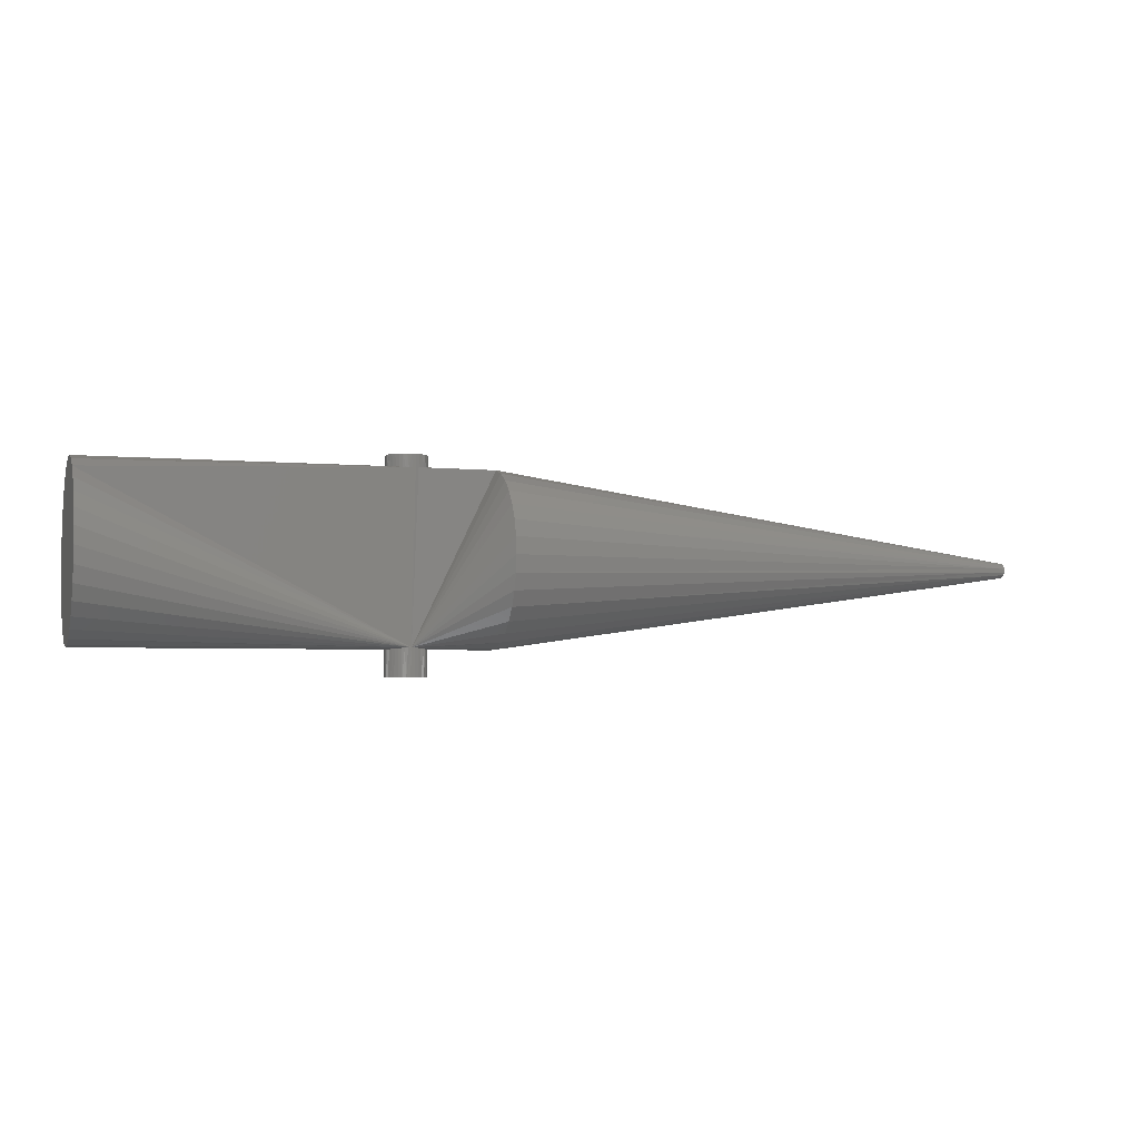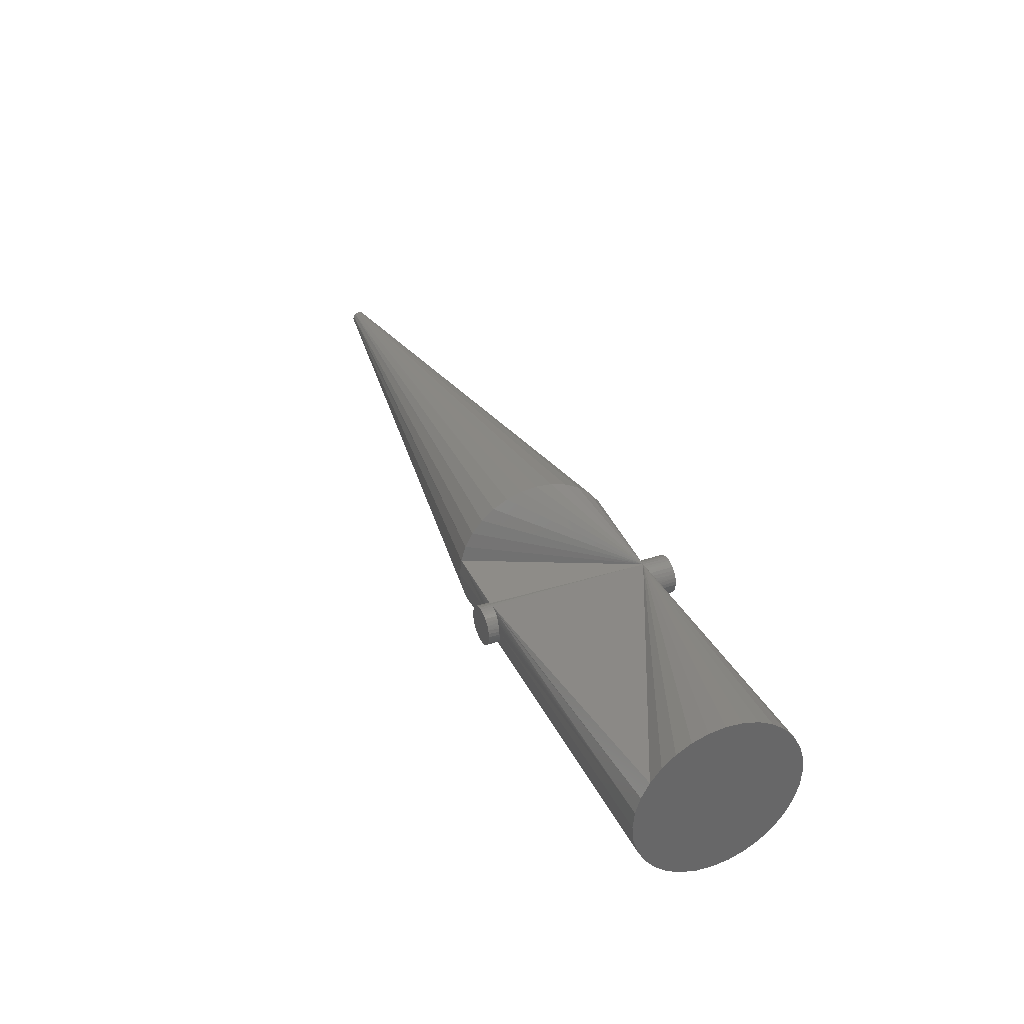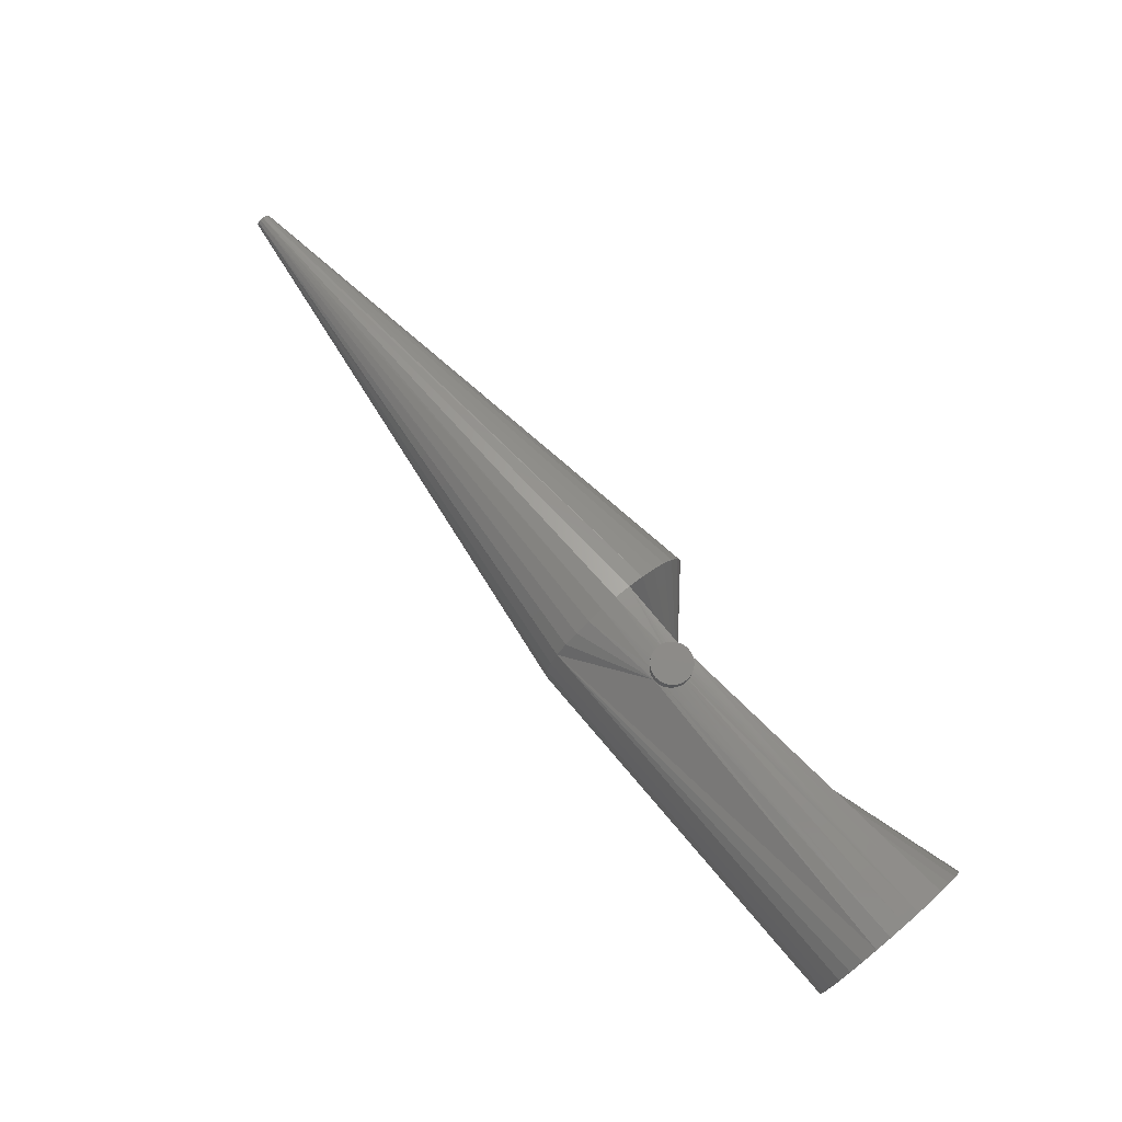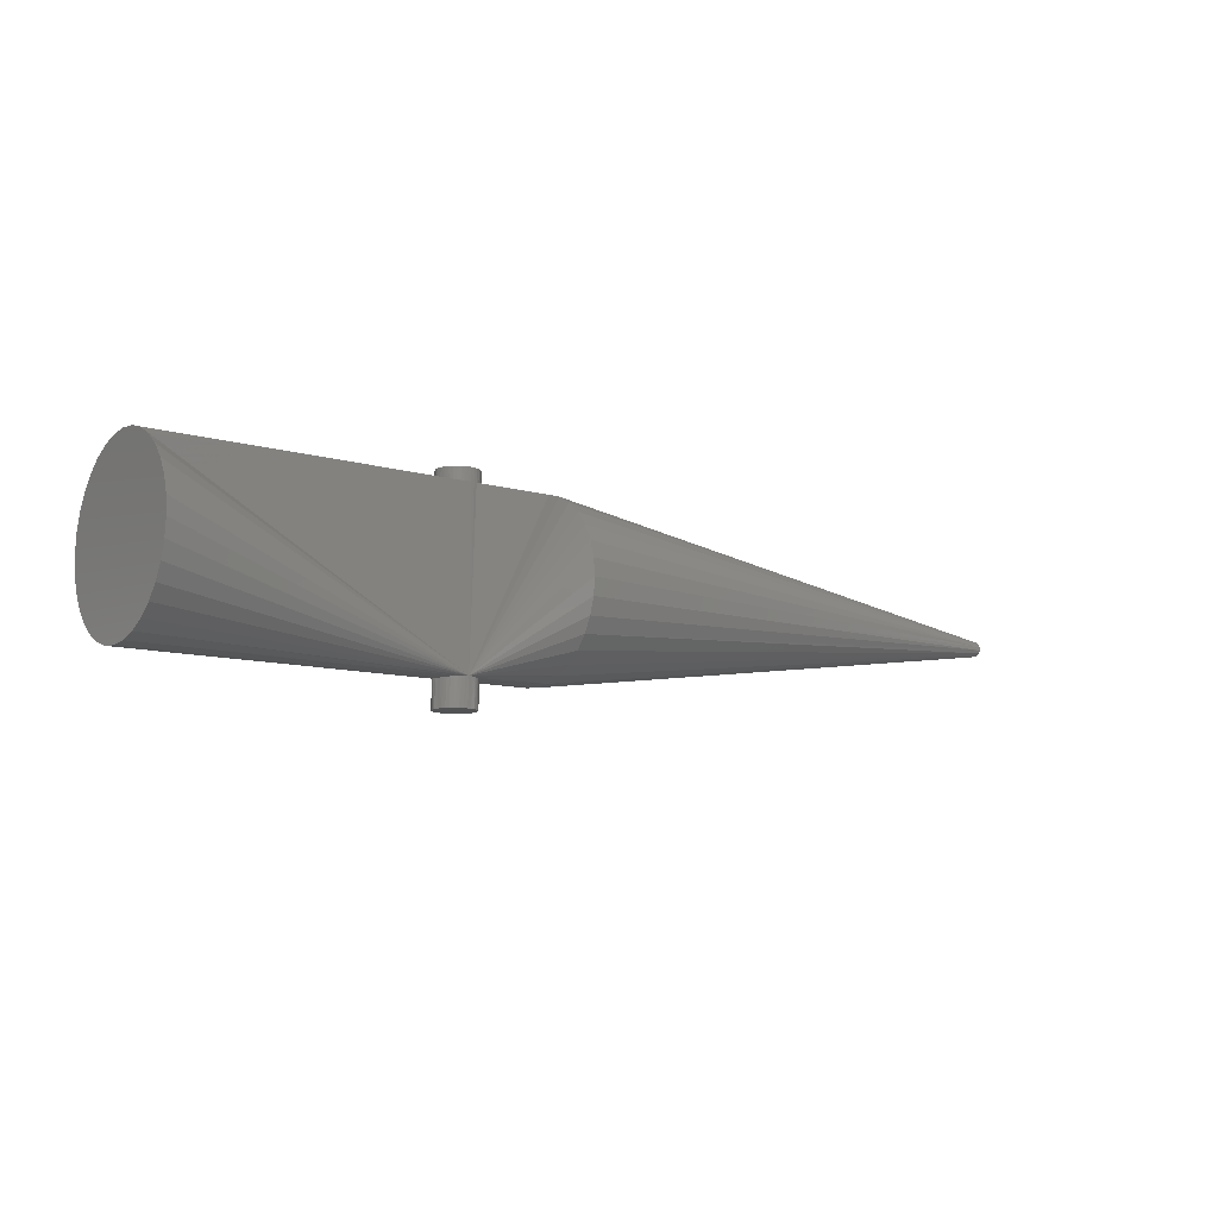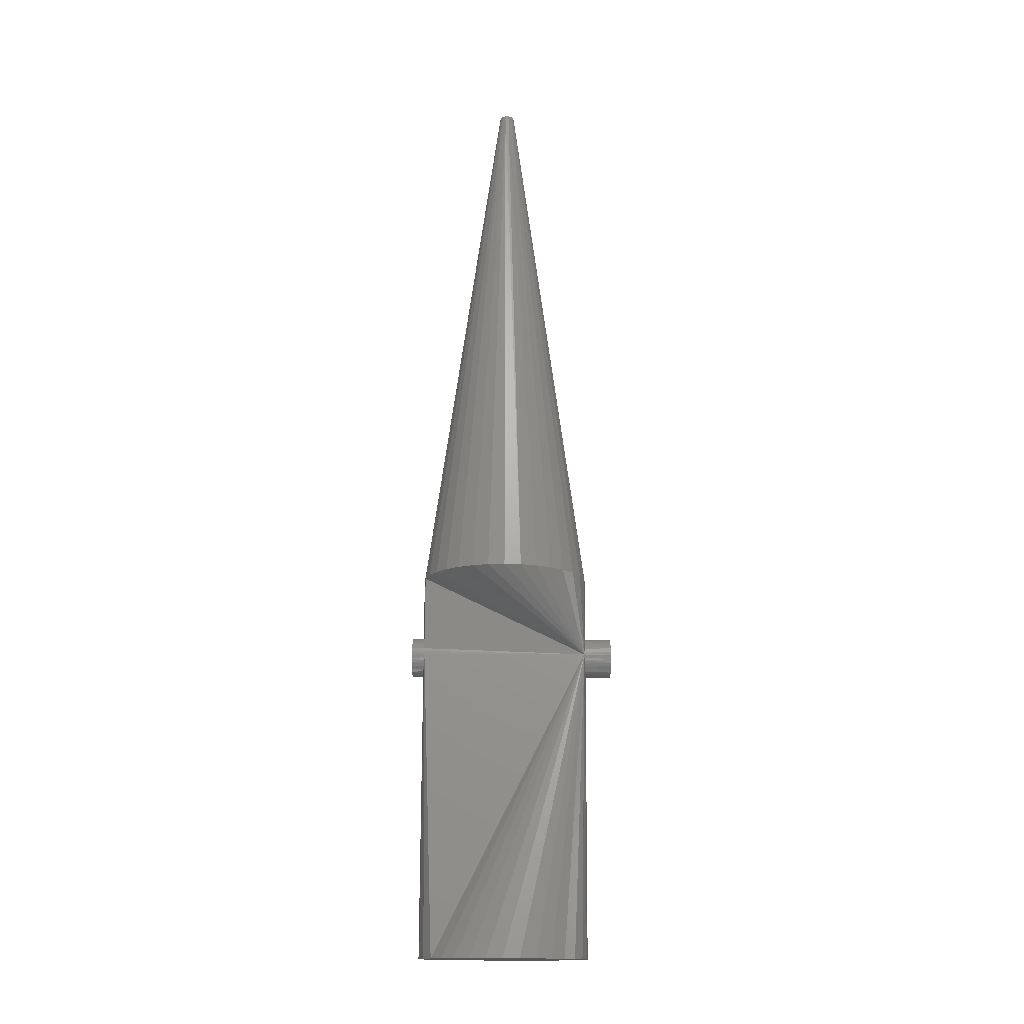
<metadata>
{"format":"stl","ext":"stl","renderer":"f3d","projection":"perspective","resolution":1024,"background":"white","views":[{"elev":-3.6,"azim":-17.9,"up":"+Y"},{"elev":35.8,"azim":-113.8,"up":"+Z"},{"elev":74.9,"azim":-130.3,"up":"+Y"},{"elev":-10.2,"azim":-36.5,"up":"+Y"},{"elev":74.8,"azim":-89.8,"up":"+Z"}]}
</metadata>
<code>
# stl→obj: 222 verts, 440 faces
v 0.375 -0.0625 6.443e-11
v 0.375 -0.06206 -0.001927
v 0.375 -0.05362 -9.359e-18
v 0.375 -0.05406 0.001927
v 0.375 -0.06206 0.001927
v 0.375 -0.05529 0.003472
v 0.375 -0.05707 0.004329
v 0.375 -0.05905 0.004329
v 0.375 -0.06083 0.003472
v 0.375 -0.05406 -0.001927
v 0.375 -0.06083 -0.003472
v 0.375 -0.05905 -0.004329
v 0.375 -0.05707 -0.004329
v 0.375 -0.05529 -0.003472
v -0.1875 -0.006743 -6.284e-18
v -0.01405 -0.006743 -6.284e-18
v -0.01423 -0.006785 -0.002056
v 0.04688 -0.1094 6.284e-18
v 0.009775 -0.1094 6.284e-18
v 0.009951 -0.1093 -0.002056
v -0.1875 -0.02177 -0.03629
v -0.1875 -0.01539 -0.02851
v 0.04688 -0.02955 -0.04267
v -0.1875 -0.1094 6.284e-18
v -0.01423 -0.1093 -0.002056
v -0.01405 -0.1094 6.284e-18
v 0.04688 -0.1055 -0.01964
v 0.04688 -0.1084 -0.01001
v 0.00539 -0.1081 -0.01151
v 0.003786 -0.1078 -0.01259
v 0.002026 -0.1076 -0.01341
v 0.0001579 -0.1074 -0.01392
v -0.001773 -0.1074 -0.01414
v 0.04688 -0.0777 -0.04741
v 0.04688 -0.08657 -0.04267
v 0.04688 -0.09434 -0.03629
v 0.04688 -0.1007 -0.02851
v 0.009851 -0.1092 -0.003603
v 0.009556 -0.1091 -0.005121
v 0.008913 -0.1089 -0.006956
v 0.007988 -0.1086 -0.008659
v 0.006803 -0.1084 -0.01019
v -0.1875 -0.007729 -0.01001
v -0.01408 -0.006897 -0.003962
v -0.01363 -0.007074 -0.005815
v -0.01288 -0.007309 -0.0076
v -0.01186 -0.007582 -0.009238
v -0.01059 -0.007871 -0.0107
v -0.009102 -0.008151 -0.01194
v -0.1875 -0.01065 -0.01964
v -0.007432 -0.008398 -0.01292
v -0.005619 -0.008587 -0.01363
v -0.003718 -0.008702 -0.01404
v -0.001773 -0.00873 -0.01414
v -0.1875 -0.1055 -0.01964
v -0.1875 -0.1007 -0.02851
v -0.003718 -0.1074 -0.01404
v -0.005619 -0.1075 -0.01363
v -0.007432 -0.1077 -0.01292
v -0.009102 -0.108 -0.01194
v -0.01059 -0.1082 -0.0107
v -0.01186 -0.1085 -0.009238
v -0.1875 -0.1084 -0.01001
v -0.1875 -0.09434 -0.03629
v -0.1875 -0.08657 -0.04267
v -0.1875 -0.0777 -0.04741
v -0.01288 -0.1088 -0.0076
v -0.01363 -0.109 -0.005815
v -0.01408 -0.1092 -0.003962
v 0.04688 -0.007729 -0.01001
v 0.04688 -0.01065 -0.01964
v 0.00539 -0.008052 -0.01151
v 0.006803 -0.007766 -0.01019
v 0.007988 -0.007479 -0.008659
v 0.008913 -0.007217 -0.006956
v 0.009556 -0.007 -0.005121
v 0.009851 -0.00687 -0.003603
v 0.04688 -0.006743 -1.885e-17
v 0.009951 -0.006785 -0.002056
v 0.009775 -0.006743 -6.284e-18
v 0.04688 -0.01539 -0.02851
v 0.04688 -0.02177 -0.03629
v 0.0001579 -0.008669 -0.01392
v 0.002026 -0.008525 -0.01341
v 0.003786 -0.008313 -0.01259
v 0.04688 -0.06807 -0.05033
v -0.1875 -0.06807 -0.05033
v 0.04688 -0.05806 -0.05132
v -0.1875 -0.05806 -0.05132
v 0.04688 -0.04805 -0.05033
v -0.1875 -0.04805 -0.05033
v 0.04688 -0.03842 -0.04741
v -0.1875 -0.03842 -0.04741
v -0.1875 -0.02955 -0.04267
v -0.01358 -0.1093 0.001854
v 0.00945 -0.006762 0.001388
v 0.04688 -0.007729 0.01001
v 0.008964 -0.006816 0.002727
v 0.008056 -0.006936 0.004442
v 0.006886 -0.007094 0.005988
v 0.005485 -0.007269 0.007326
v 0.003889 -0.007439 0.008423
v 0.002138 -0.007584 0.009251
v -0.001651 -0.1084 0.01002
v 0.04688 -0.1055 0.01964
v 0.04688 -0.1007 0.02851
v 0.04688 -0.09434 0.03629
v 0.04688 -0.08657 0.04267
v 0.04688 -0.0777 0.04741
v 0.04688 -0.06807 0.05033
v 0.04688 -0.05806 0.05132
v 0.04688 -0.04805 0.05033
v 0.04688 -0.03842 0.04741
v 0.04688 -0.02955 0.04267
v 0.04688 -0.02177 0.03629
v 0.04688 -0.01539 0.02851
v 0.04688 -0.01065 0.01964
v 0.0002755 -0.007686 0.009789
v -0.001651 -0.007732 0.01002
v -0.1875 -0.01539 0.02851
v -0.1875 -0.02177 0.03629
v -0.1875 -0.02955 0.04267
v -0.1875 -0.03842 0.04741
v -0.1875 -0.04805 0.05033
v -0.1875 -0.05806 0.05132
v -0.1875 -0.06807 0.05033
v -0.1875 -0.0777 0.04741
v -0.1875 -0.08657 0.04267
v -0.1875 -0.09434 0.03629
v -0.1875 -0.1007 0.02851
v -0.1875 -0.1055 0.01964
v 0.0002755 -0.1084 0.009789
v 0.002138 -0.1085 0.009251
v 0.003889 -0.1087 0.008423
v 0.04688 -0.1084 0.01001
v 0.005485 -0.1088 0.007326
v 0.006886 -0.109 0.005988
v 0.008056 -0.1092 0.004442
v 0.008964 -0.1093 0.002727
v 0.00945 -0.1094 0.001388
v -0.1875 -0.007729 0.01001
v -0.005493 -0.007641 0.009558
v -0.007307 -0.007516 0.008872
v -0.008987 -0.007356 0.007906
v -0.01049 -0.007181 0.006684
v -0.01178 -0.007012 0.00524
v -0.01282 -0.00687 0.003607
v -0.01358 -0.006777 0.001854
v -0.1875 -0.01065 0.01964
v -0.00359 -0.007716 0.009945
v -0.1875 -0.1084 0.01001
v -0.007307 -0.1086 0.008872
v -0.005493 -0.1085 0.009558
v -0.00359 -0.1084 0.009945
v -0.01282 -0.1092 0.003607
v -0.01178 -0.1091 0.00524
v -0.01049 -0.1089 0.006684
v -0.008987 -0.1088 0.007906
v -0.01331 -0.125 0.00257
v -0.01219 -0.125 0.00466
v -0.006764 -0.125 0.009113
v -0.004497 -0.125 0.009801
v 0.004578 -0.125 0.007996
v 0.00641 -0.125 0.006492
v 0.00903 -0.125 0.00257
v 0.009718 -0.125 0.0003025
v -0.01423 -0.125 -0.002056
v -0.01399 -0.125 0.0003025
v -0.01069 -0.125 0.006492
v -0.008854 -0.125 0.007996
v -0.002138 -0.125 0.01003
v 0.0002203 -0.125 0.009801
v 0.002488 -0.125 0.009113
v 0.007913 -0.125 0.00466
v 0.009951 -0.125 -0.002056
v -0.01331 1.355e-17 0.00257
v -0.01219 1.374e-17 0.00466
v -0.006764 1.432e-17 0.009113
v -0.004497 1.449e-17 0.009801
v 0.004578 1.488e-17 0.007996
v 0.00641 1.489e-17 0.006492
v 0.00903 1.479e-17 0.00257
v 0.009718 1.468e-17 0.0003025
v -0.01423 1.321e-17 -0.002056
v -0.01399 1.337e-17 0.0003025
v -0.01069 1.394e-17 0.006492
v -0.008854 1.413e-17 0.007996
v -0.002138 1.463e-17 0.01003
v 0.0002203 1.475e-17 0.009801
v 0.002488 1.483e-17 0.009113
v 0.007913 1.486e-17 0.00466
v 0.009951 1.455e-17 -0.002056
v 0.009718 -0.125 -0.004414
v 0.00641 -0.125 -0.0106
v 0.004578 -0.125 -0.01211
v -0.004497 -0.125 -0.01391
v -0.006764 -0.125 -0.01322
v -0.01219 -0.125 -0.008772
v -0.01331 -0.125 -0.006682
v 0.00903 -0.125 -0.006682
v 0.007913 -0.125 -0.008772
v 0.002488 -0.125 -0.01322
v 0.0002203 -0.125 -0.01391
v -0.002138 -0.125 -0.01414
v -0.008854 -0.125 -0.01211
v -0.01069 -0.125 -0.0106
v -0.01399 -0.125 -0.004414
v 0.009718 1.439e-17 -0.004414
v 0.00641 1.382e-17 -0.0106
v 0.004578 1.362e-17 -0.01211
v -0.004497 1.301e-17 -0.01391
v -0.006764 1.292e-17 -0.01322
v -0.01219 1.29e-17 -0.008772
v -0.01331 1.297e-17 -0.006682
v 0.00903 1.421e-17 -0.006682
v 0.007913 1.402e-17 -0.008772
v 0.002488 1.344e-17 -0.01322
v 0.0002203 1.327e-17 -0.01391
v -0.002138 1.312e-17 -0.01414
v -0.008854 1.288e-17 -0.01211
v -0.01069 1.287e-17 -0.0106
v -0.01399 1.307e-17 -0.004414
f 1 2 3
f 1 3 4
f 1 4 5
f 5 4 6
f 5 6 7
f 5 7 8
f 5 8 9
f 10 3 2
f 10 2 11
f 10 11 12
f 10 12 13
f 10 13 14
f 15 16 17
f 18 19 20
f 21 22 23
f 24 25 26
f 27 28 29
f 27 29 30
f 27 30 31
f 27 31 32
f 27 32 33
f 33 34 35
f 33 35 36
f 33 36 37
f 33 37 27
f 28 18 20
f 28 20 38
f 28 38 39
f 28 39 40
f 28 40 41
f 28 41 42
f 28 42 29
f 43 15 17
f 43 17 44
f 43 44 45
f 43 45 46
f 43 46 47
f 43 47 48
f 43 48 49
f 43 49 50
f 50 49 51
f 50 51 52
f 50 52 53
f 50 53 54
f 50 54 23
f 50 23 22
f 55 56 33
f 55 33 57
f 55 57 58
f 55 58 59
f 55 59 60
f 55 60 61
f 55 61 62
f 55 62 63
f 34 33 56
f 34 56 64
f 34 64 65
f 34 65 66
f 63 62 67
f 63 67 68
f 63 68 69
f 63 69 25
f 63 25 24
f 70 71 72
f 70 72 73
f 70 73 74
f 70 74 75
f 70 75 76
f 70 76 77
f 78 70 77
f 78 77 79
f 78 79 80
f 54 71 81
f 54 81 82
f 54 82 23
f 71 54 83
f 71 83 84
f 71 84 85
f 71 85 72
f 34 66 86
f 86 66 87
f 86 87 88
f 88 87 89
f 88 89 90
f 90 89 91
f 90 91 92
f 92 91 93
f 92 93 23
f 23 93 94
f 23 94 21
f 24 26 95
f 78 80 96
f 97 78 96
f 97 96 98
f 97 98 99
f 97 99 100
f 97 100 101
f 97 101 102
f 97 102 103
f 104 105 106
f 104 106 107
f 104 107 108
f 104 108 109
f 104 109 110
f 104 110 111
f 104 111 112
f 104 112 113
f 104 113 114
f 104 114 115
f 104 115 116
f 104 116 117
f 104 117 97
f 104 97 103
f 104 103 118
f 104 118 119
f 104 119 120
f 104 120 121
f 104 121 122
f 104 122 123
f 104 123 124
f 104 124 125
f 104 125 126
f 104 126 127
f 104 127 128
f 104 128 129
f 104 129 130
f 104 130 131
f 105 104 132
f 105 132 133
f 105 133 134
f 105 134 135
f 135 134 136
f 135 136 137
f 135 137 138
f 135 138 139
f 135 139 140
f 135 140 19
f 135 19 18
f 141 142 143
f 141 143 144
f 141 144 145
f 141 145 146
f 141 146 147
f 141 147 148
f 141 148 16
f 141 16 15
f 149 120 119
f 149 119 150
f 149 150 142
f 149 142 141
f 131 151 152
f 131 152 153
f 131 153 154
f 131 154 104
f 151 24 95
f 151 95 155
f 151 155 156
f 151 156 157
f 151 157 158
f 151 158 152
f 10 70 3
f 70 78 3
f 27 37 2
f 36 35 11
f 2 36 11
f 37 36 2
f 34 86 12
f 11 34 12
f 35 34 11
f 90 92 13
f 12 90 13
f 88 90 12
f 86 88 12
f 23 82 14
f 13 23 14
f 92 23 13
f 81 71 10
f 14 81 10
f 82 81 14
f 71 70 10
f 1 18 28
f 1 28 27
f 1 27 2
f 5 135 1
f 135 18 1
f 117 116 4
f 115 114 6
f 4 115 6
f 116 115 4
f 113 112 7
f 6 113 7
f 114 113 6
f 110 109 8
f 7 110 8
f 111 110 7
f 112 111 7
f 108 107 9
f 8 108 9
f 109 108 8
f 106 105 5
f 9 106 5
f 107 106 9
f 105 135 5
f 3 78 97
f 3 97 117
f 3 117 4
f 159 160 155
f 155 160 156
f 161 162 153
f 153 162 154
f 163 164 136
f 136 164 137
f 165 166 140
f 25 167 26
f 26 167 168
f 26 168 95
f 95 168 159
f 95 159 155
f 156 160 157
f 157 160 169
f 157 169 158
f 158 169 170
f 158 170 152
f 152 170 161
f 152 161 153
f 154 162 104
f 104 162 171
f 104 171 132
f 132 171 172
f 132 172 133
f 133 172 173
f 133 173 134
f 134 173 163
f 134 163 136
f 137 164 138
f 138 164 174
f 138 174 139
f 139 174 165
f 139 165 140
f 175 20 166
f 166 20 19
f 166 19 140
f 176 147 177
f 177 147 146
f 178 142 179
f 179 142 150
f 180 101 181
f 181 101 100
f 182 96 183
f 184 17 185
f 185 17 16
f 185 16 176
f 176 16 148
f 176 148 147
f 177 146 186
f 186 146 145
f 186 145 187
f 187 145 144
f 187 144 178
f 178 144 143
f 178 143 142
f 179 150 188
f 188 150 119
f 188 119 189
f 189 119 118
f 189 118 190
f 190 118 103
f 190 103 180
f 180 103 102
f 180 102 101
f 181 100 191
f 191 100 99
f 191 99 182
f 182 99 98
f 182 98 96
f 79 192 80
f 80 192 183
f 80 183 96
f 20 193 38
f 20 175 193
f 193 39 38
f 194 195 29
f 29 195 30
f 196 197 58
f 58 197 59
f 198 199 67
f 39 193 40
f 40 193 200
f 40 200 41
f 41 200 201
f 41 201 42
f 42 201 194
f 42 194 29
f 30 195 31
f 31 195 202
f 31 202 32
f 32 202 203
f 32 203 33
f 33 203 204
f 33 204 57
f 57 204 196
f 57 196 58
f 59 197 60
f 60 197 205
f 60 205 61
f 61 205 206
f 61 206 62
f 62 206 198
f 62 198 67
f 167 25 207
f 207 25 69
f 207 69 199
f 199 69 68
f 199 68 67
f 192 77 208
f 192 79 77
f 208 77 76
f 209 72 210
f 210 72 85
f 211 52 212
f 212 52 51
f 213 46 214
f 208 76 215
f 215 76 75
f 215 75 216
f 216 75 74
f 216 74 209
f 209 74 73
f 209 73 72
f 210 85 217
f 217 85 84
f 217 84 218
f 218 84 83
f 218 83 219
f 219 83 54
f 219 54 211
f 211 54 53
f 211 53 52
f 212 51 220
f 220 51 49
f 220 49 221
f 221 49 48
f 221 48 213
f 213 48 47
f 213 47 46
f 17 184 44
f 44 184 222
f 44 222 45
f 45 222 214
f 45 214 46
f 127 126 125
f 127 125 124
f 123 127 124
f 128 127 123
f 122 128 123
f 129 128 122
f 121 129 122
f 130 129 121
f 120 130 121
f 131 130 120
f 149 131 120
f 151 131 149
f 141 151 149
f 50 55 43
f 56 55 50
f 22 56 50
f 64 56 22
f 21 64 22
f 65 64 21
f 94 65 21
f 66 65 94
f 93 66 94
f 87 66 93
f 89 87 93
f 91 89 93
f 55 63 43
f 43 63 24
f 43 24 15
f 15 24 151
f 15 151 141
f 163 169 164
f 169 160 164
f 164 160 174
f 174 160 159
f 174 159 165
f 200 198 201
f 201 198 206
f 201 206 194
f 206 205 194
f 170 169 163
f 170 163 173
f 170 173 172
f 170 172 171
f 170 171 162
f 170 162 161
f 195 194 205
f 195 205 197
f 195 197 196
f 195 196 204
f 195 204 203
f 195 203 202
f 165 159 166
f 166 159 168
f 166 168 175
f 175 168 167
f 175 167 193
f 193 167 207
f 193 207 200
f 200 207 199
f 200 199 198
f 181 186 180
f 181 177 186
f 191 177 181
f 176 177 191
f 182 176 191
f 216 213 215
f 221 213 216
f 209 221 216
f 209 220 221
f 187 178 179
f 187 179 188
f 187 188 189
f 187 189 190
f 187 190 180
f 187 180 186
f 210 217 218
f 210 218 219
f 210 219 211
f 210 211 212
f 210 212 220
f 210 220 209
f 213 214 215
f 215 214 222
f 215 222 208
f 208 222 184
f 208 184 192
f 192 184 185
f 192 185 183
f 183 185 176
f 183 176 182

</code>
